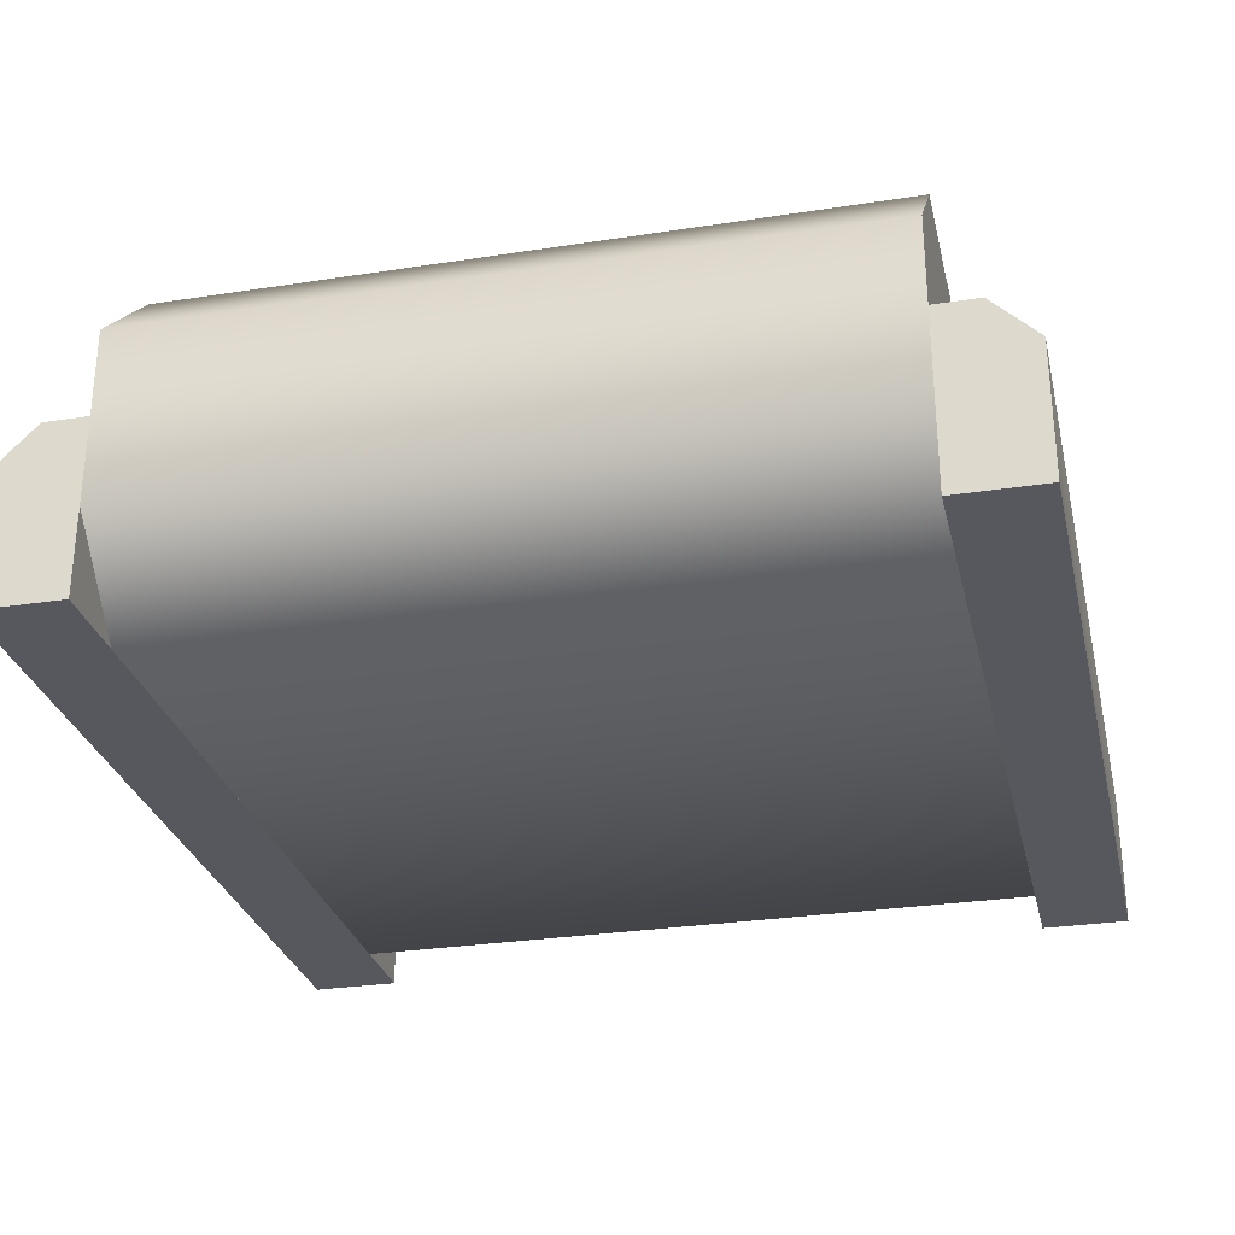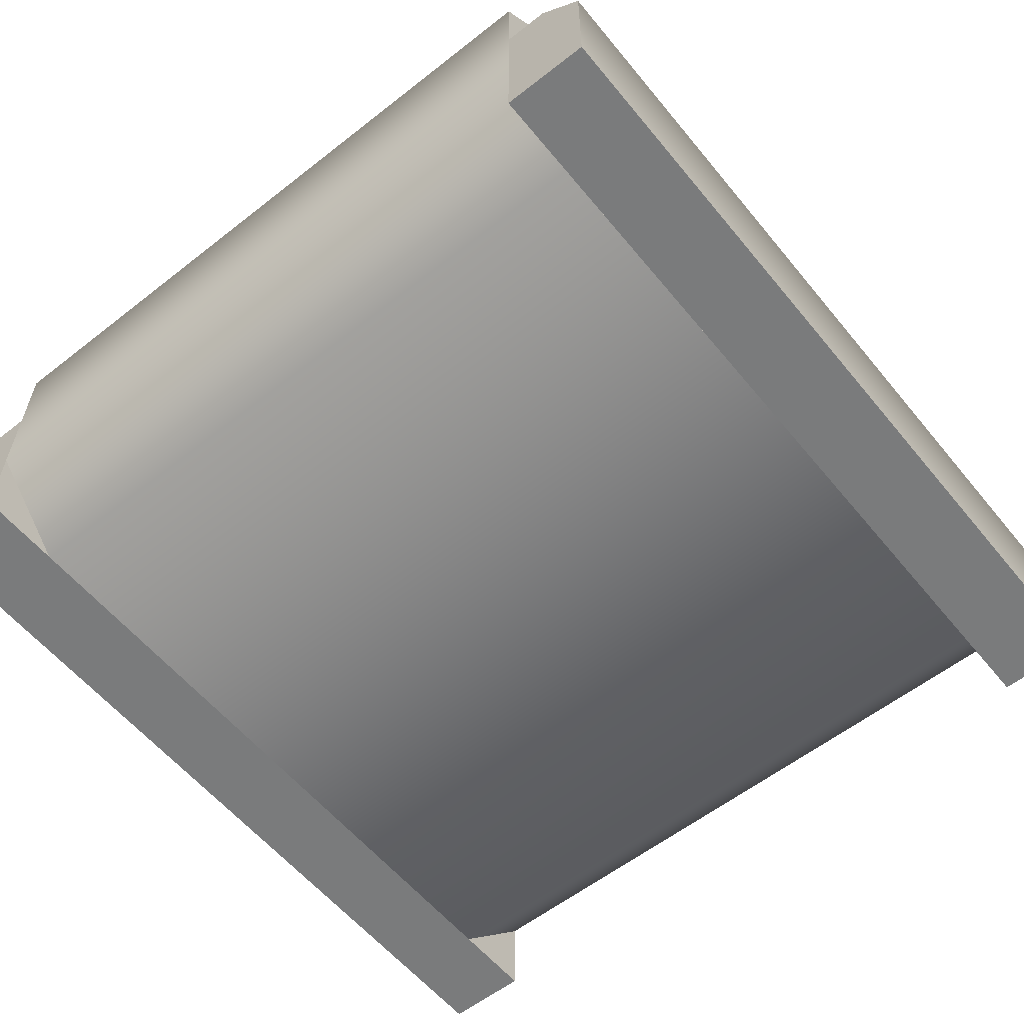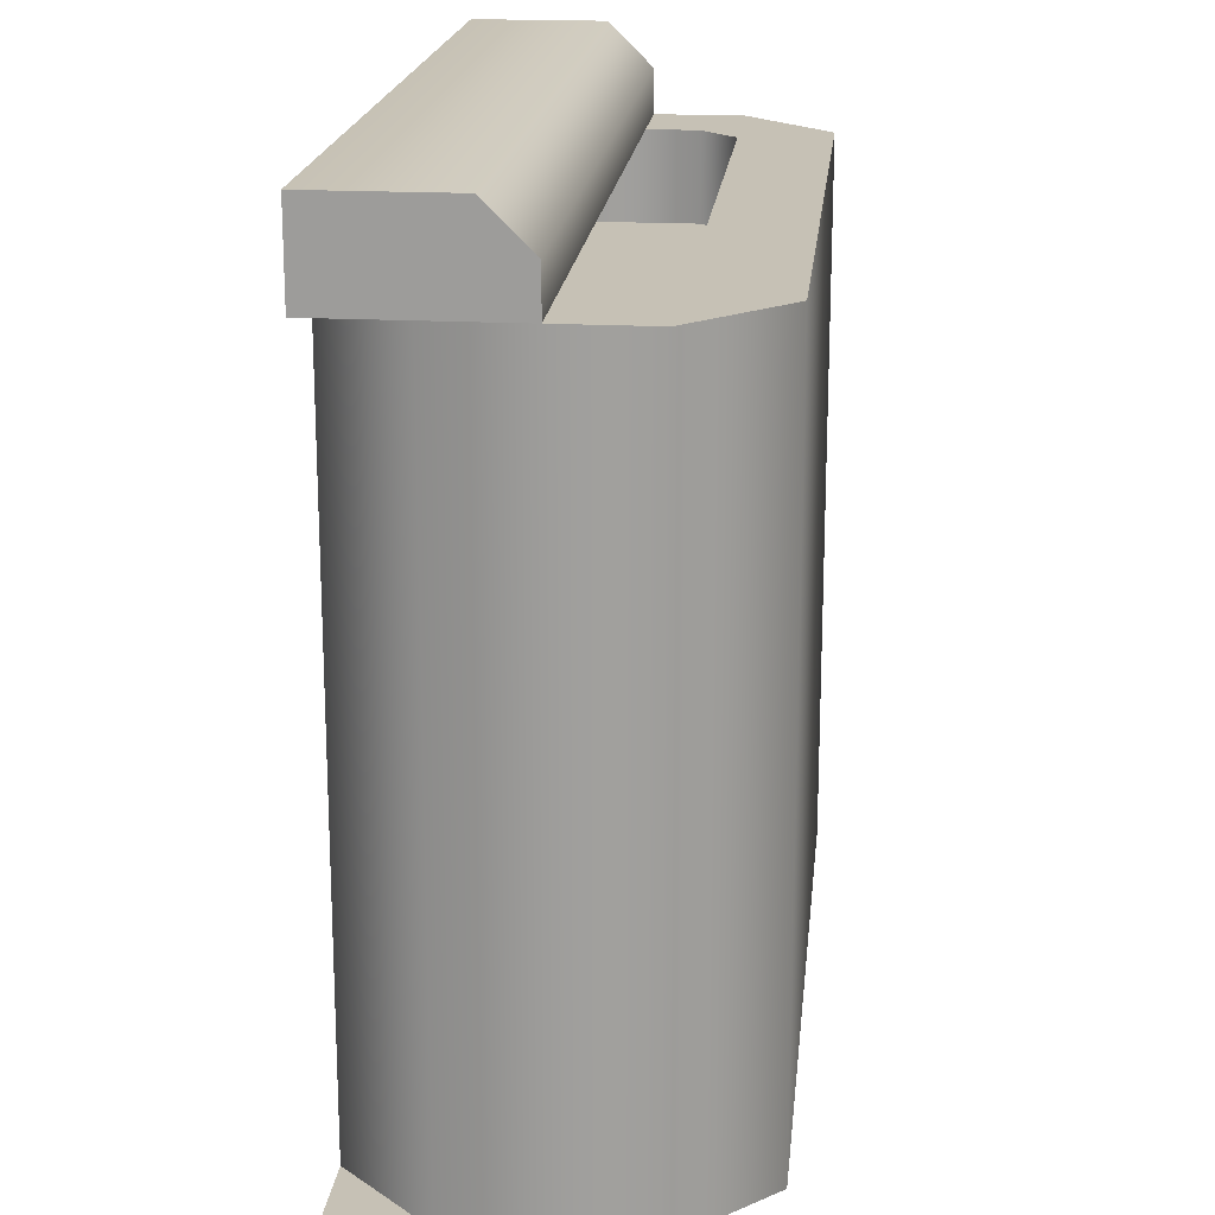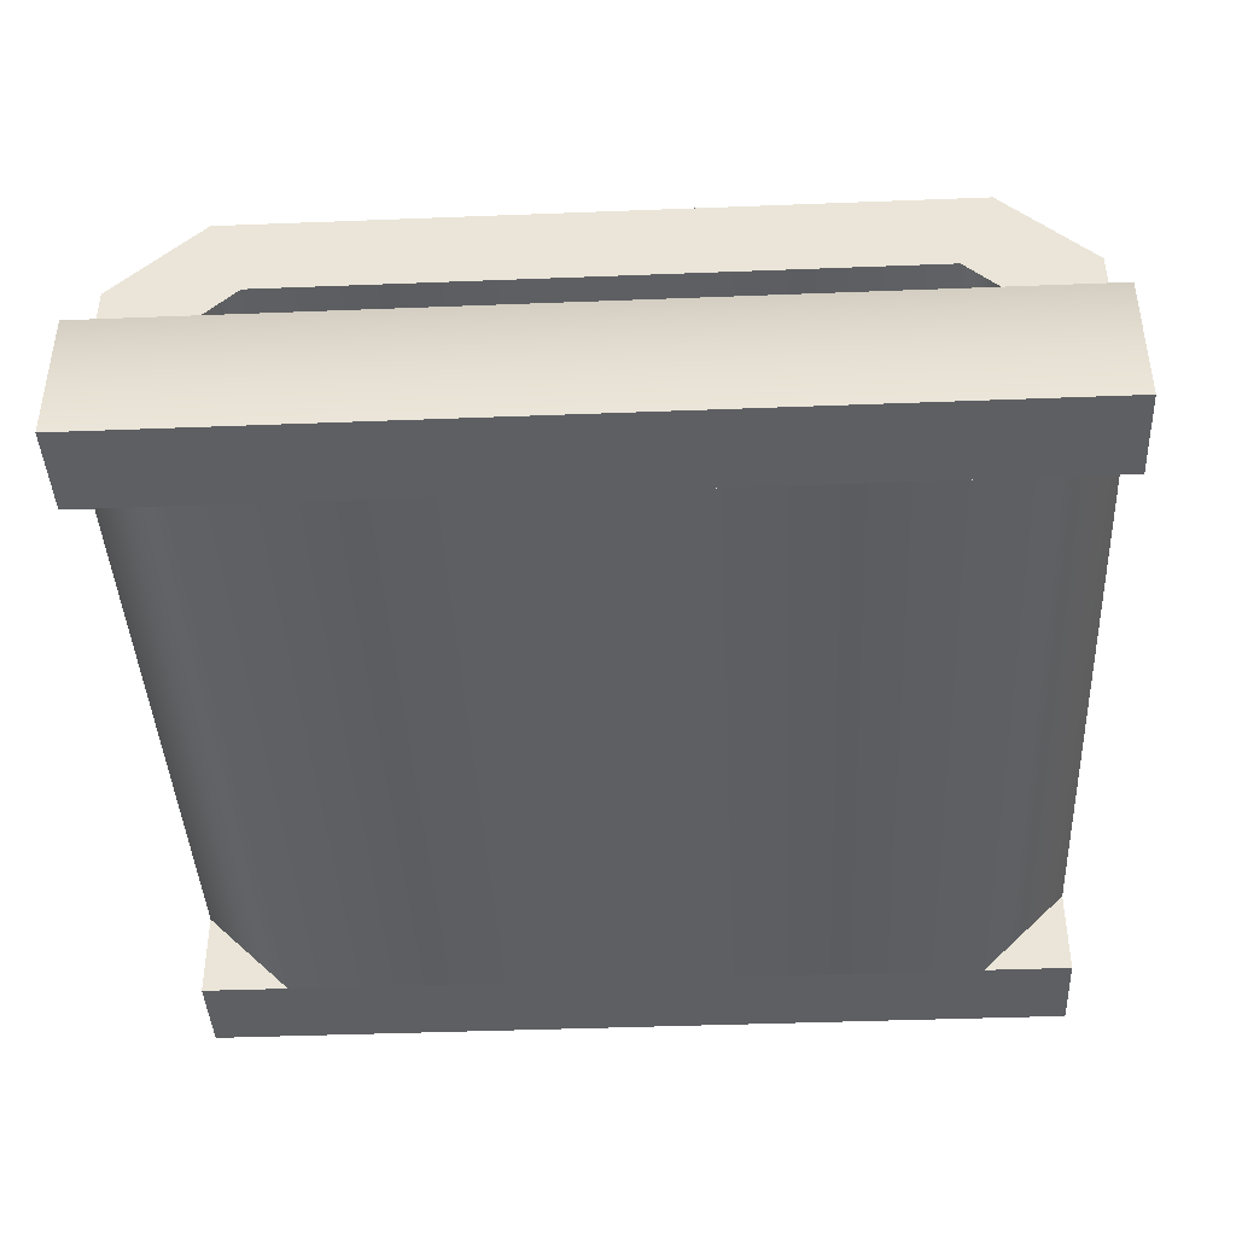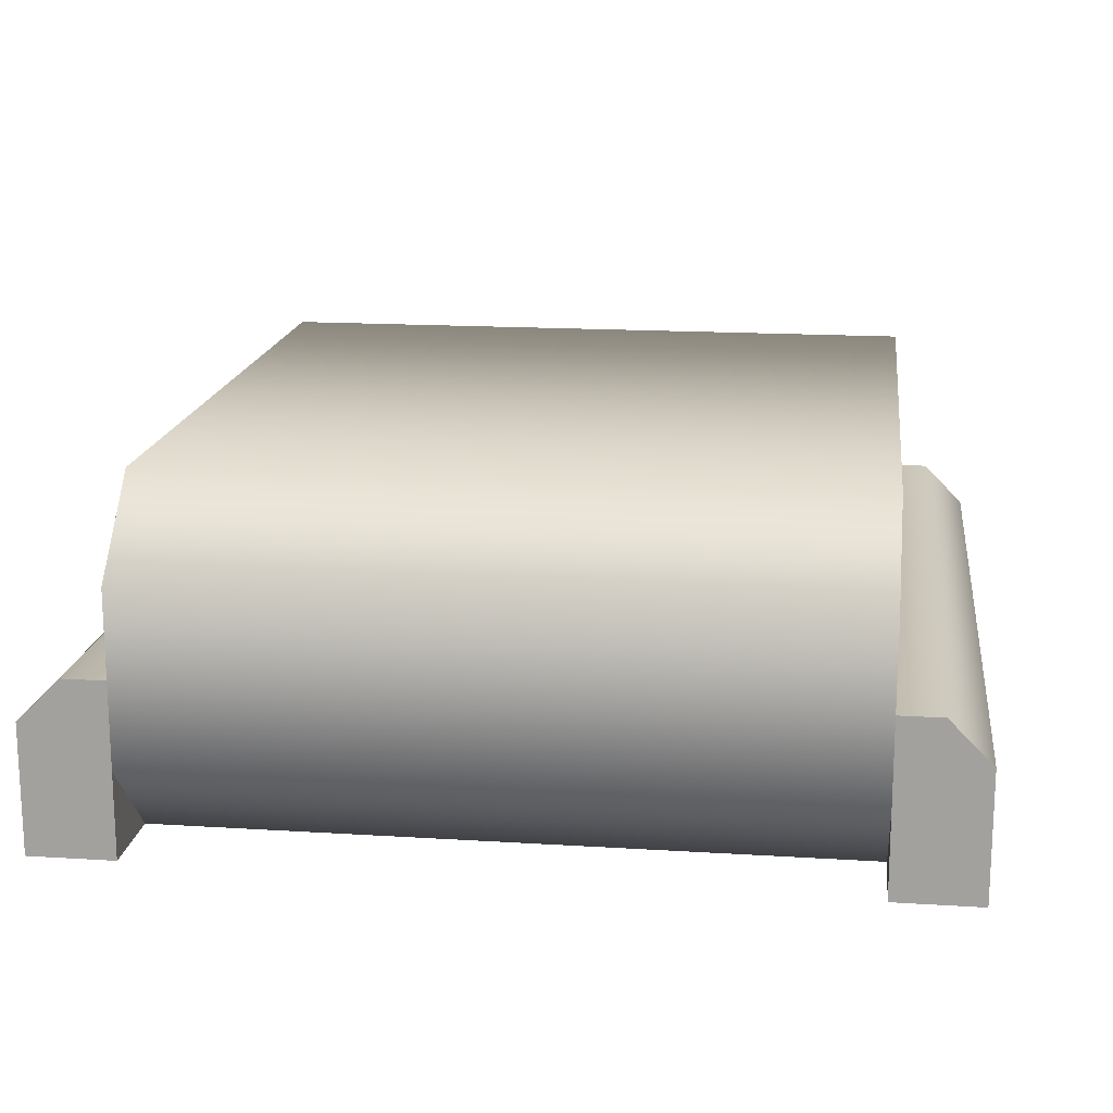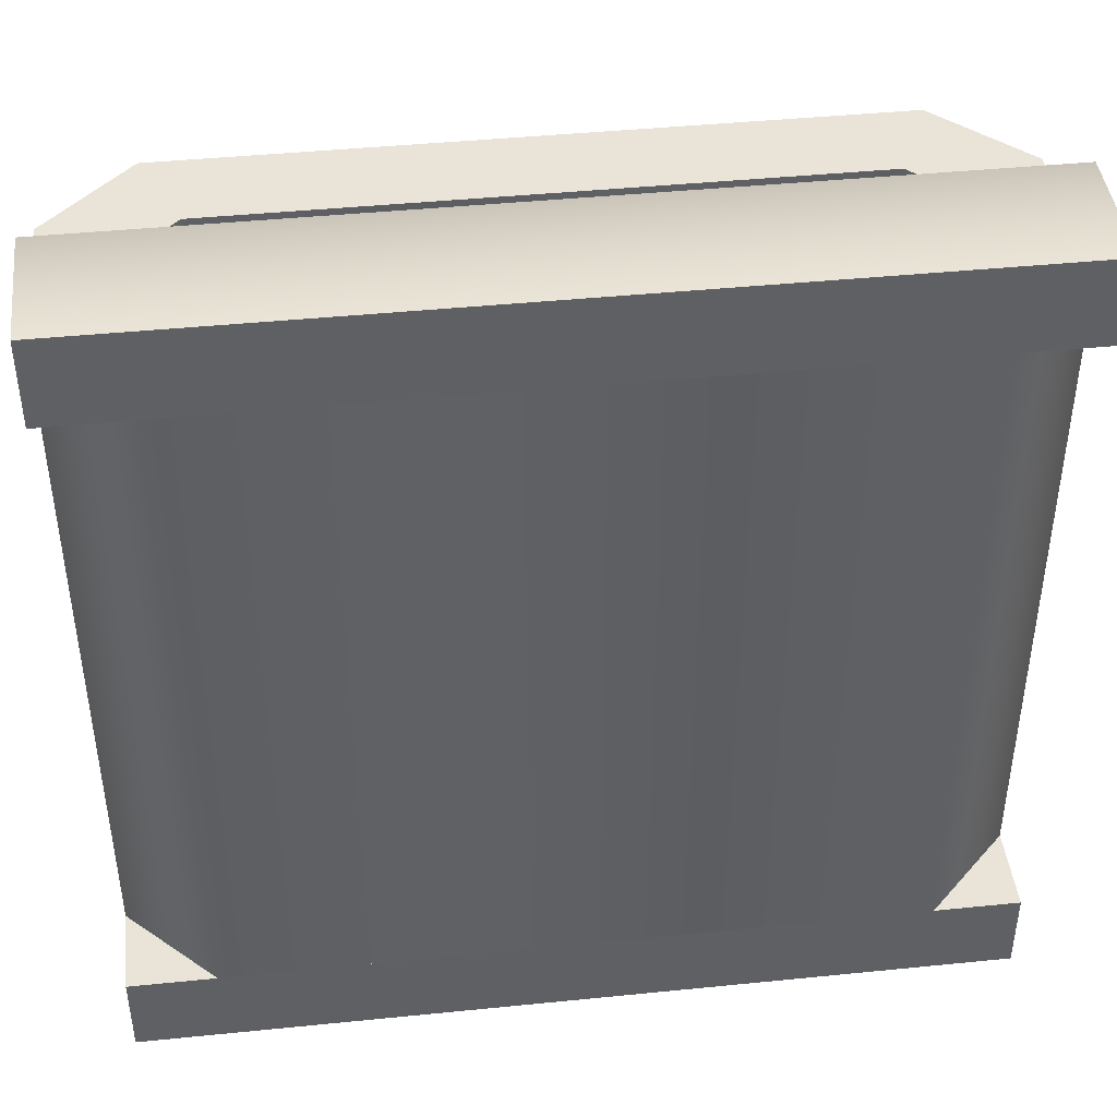
<metadata>
{"format":"obj","ext":"obj","renderer":"f3d","projection":"perspective","resolution":1024,"background":"white","views":[{"elev":-28.9,"azim":-77.0,"up":"+Y"},{"elev":-58.3,"azim":129.0,"up":"+Y"},{"elev":18.8,"azim":95.8,"up":"+Z"},{"elev":-41.6,"azim":-177.3,"up":"+Y"},{"elev":16.6,"azim":-82.7,"up":"+Y"},{"elev":43.2,"azim":-6.8,"up":"+Z"}]}
</metadata>
<code>
g Group
v 0.5 0.2 -0.45
v 0.5 0.2 -0.4
v -0.5 0.2 -0.45
v -0.5 0.2 -0.4
v 0.5 5.866e-16 0.5
v 0.5 5.866e-16 0.4
v -0.5 5.866e-16 0.5
v -0.5 5.866e-16 0.4
v -0.5 0.2 0.4
v 0.5 0.2 0.4
v 0.5 0.15 0.5
v -0.5 0.15 0.5
v 0.5 0 -0.4
v 0.5 0 -0.5
v -0.5 0 -0.4
v -0.5 0 -0.5
v 0.5 0.15 -0.5
v -0.5 0.15 -0.5
v 0.5 0.2 0.45
v -0.5 0.2 0.45
f 3 2 1
f 2 3 4
f 1 2 3
f 4 3 2
f 7 6 5
f 6 7 8
f 5 6 7
f 8 7 6
f 9 6 8
f 6 9 10
f 8 6 9
f 10 9 6
f 11 7 5
f 7 11 12
f 5 7 11
f 12 11 7
f 15 14 13
f 14 15 16
f 13 14 15
f 16 15 14
f 1 14 17
f 14 1 13
f 13 1 2
f 17 14 1
f 13 1 14
f 2 1 13
f 15 18 16
f 18 15 3
f 3 15 4
f 16 18 15
f 3 15 18
f 4 15 3
f 10 20 19
f 20 10 9
f 19 20 10
f 9 10 20
f 3 17 18
f 17 3 1
f 18 17 3
f 1 3 17
f 19 12 11
f 12 19 20
f 11 12 19
f 20 19 12
f 18 14 16
f 14 18 17
f 16 14 18
f 17 18 14
f 7 9 8
f 9 7 20
f 20 7 12
f 8 9 7
f 20 7 9
f 12 7 20
f 19 6 10
f 6 19 5
f 5 19 11
f 10 6 19
f 5 19 6
f 11 19 5
f 2 15 13
f 15 2 4
f 13 15 2
f 4 2 15
g Group
v -0.4 0 0.4
v -0.5 0.1 0.4
v 0.4 1.173e-15 0.4
v -0.3586 0.1 0.4
v 0.5 0.1 0.4
v -0.4 0.1414 0.4
v 0.3586 0.1 0.4
v 0.4 0.1414 0.4
v -0.5 0.3 0.4
v 0.5 0.3 0.4
v -0.4 0.2586 0.4
v -0.3586 0.3 0.4
v 0.4 0.2586 0.4
v 0.3586 0.3 0.4
v -0.4 0.4 0.4
v 0.4 0.4 0.4
v 0.4 0.4 0.2
v 0.5 0.3 0.2
v -0.4 0 -0.4
v 0.4 1.173e-15 -0.4
v -0.5 0.1 -0.4
v -0.3586 0.1 -0.4
v 0.5 0.1 -0.4
v -0.4 0.1414 -0.4
v 0.3586 0.1 -0.4
v 0.4 0.1414 -0.4
v -0.5 0.3 -0.4
v 0.5 0.3 -0.4
v -0.4 0.2586 -0.4
v -0.3586 0.3 -0.4
v 0.4 0.2586 -0.4
v 0.3586 0.3 -0.4
v -0.4 0.4 -0.4
v 0.4 0.4 -0.4
v -0.4 0 -0.2
v -0.5 0.1 -0.2
v -0.5 0.3 -0.2
v -0.4 0.4 -0.2
v 0.5 0.1 -0.2
v 0.4 1.173e-15 -0.2
v 0.5 0.1 0.2
v -0.4 0.4 0.2
v 0.4 1.173e-15 0.2
v -0.4 0 0.2
v -0.5 0.1 0.2
v -0.5 0.3 0.2
v 0.5 0.3 -0.2
v 0.4 0.4 -0.2
v -0.3586 0.1 -0.3
v 0.3586 0.1 -0.3
v -0.4 0.1414 -0.3
v 0.4 0.1414 -0.3
v -0.4 0.2586 -0.3
v 0.4 0.2586 -0.3
v -0.3586 0.3 -0.3
v 0.3586 0.3 -0.3
v -0.3586 0.1 0.3
v -0.4 0.1414 0.3
v 0.3586 0.1 0.3
v 0.4 0.1414 0.3
v -0.4 0.2586 0.3
v 0.4 0.2586 0.3
v -0.3586 0.3 0.3
v 0.3586 0.3 0.3
f 23 22 21
f 22 23 24
f 25 24 23
f 22 24 26
f 24 25 27
f 27 25 28
f 22 26 29
f 28 25 30
f 29 26 31
f 29 31 32
f 28 30 33
f 29 32 34
f 33 30 34
f 29 34 35
f 35 34 30
f 35 30 36
f 21 22 23
f 24 23 22
f 23 24 25
f 26 24 22
f 27 25 24
f 28 25 27
f 29 26 22
f 30 25 28
f 31 26 29
f 32 31 29
f 33 30 28
f 34 32 29
f 34 30 33
f 35 34 29
f 30 34 35
f 36 30 35
f 36 38 37
f 38 36 30
f 37 38 36
f 30 36 38
f 41 40 39
f 40 41 42
f 42 43 40
f 42 41 44
f 43 42 45
f 43 45 46
f 44 41 47
f 43 46 48
f 44 47 49
f 49 47 50
f 48 46 51
f 50 47 52
f 48 51 52
f 52 47 53
f 52 53 48
f 48 53 54
f 39 40 41
f 42 41 40
f 40 43 42
f 44 41 42
f 45 42 43
f 46 45 43
f 47 41 44
f 48 46 43
f 49 47 44
f 50 47 49
f 51 46 48
f 52 47 50
f 52 51 48
f 53 47 52
f 48 53 52
f 54 53 48
f 55 41 39
f 41 55 56
f 39 41 55
f 56 55 41
f 57 53 47
f 53 57 58
f 47 53 57
f 58 57 53
f 59 40 43
f 40 59 60
f 43 40 59
f 60 59 40
f 55 40 60
f 40 55 39
f 60 40 55
f 39 55 40
f 30 61 38
f 61 30 25
f 38 61 30
f 25 30 61
f 62 36 37
f 36 62 35
f 37 36 62
f 35 62 36
f 56 47 41
f 47 56 57
f 41 47 56
f 57 56 47
f 21 63 23
f 63 21 64
f 23 63 21
f 64 21 63
f 21 65 64
f 65 21 22
f 64 65 21
f 22 21 65
f 25 63 61
f 63 25 23
f 61 63 25
f 23 25 63
f 22 66 65
f 66 22 29
f 65 66 22
f 29 22 66
f 29 62 66
f 62 29 35
f 66 62 29
f 35 29 62
f 67 43 48
f 43 67 59
f 48 43 67
f 59 67 43
f 68 48 54
f 48 68 67
f 54 48 68
f 67 68 48
f 53 68 54
f 68 53 58
f 54 68 53
f 58 53 68
f 71 70 69
f 70 71 72
f 72 71 73
f 72 73 74
f 74 73 75
f 74 75 76
f 69 70 71
f 72 71 70
f 73 71 72
f 74 73 72
f 75 73 74
f 76 75 74
f 79 78 77
f 78 79 80
f 78 80 81
f 81 80 82
f 81 82 83
f 83 82 84
f 77 78 79
f 80 79 78
f 81 80 78
f 82 80 81
f 83 82 81
f 84 82 83
f 34 82 33
f 82 34 84
f 33 82 34
f 84 34 82
f 32 84 34
f 84 32 83
f 34 84 32
f 83 32 84
f 32 81 83
f 81 32 31
f 83 81 32
f 31 32 81
f 31 78 81
f 78 31 26
f 81 78 31
f 26 31 78
f 26 77 78
f 77 26 24
f 78 77 26
f 24 26 77
f 77 27 79
f 27 77 24
f 79 27 77
f 24 77 27
f 79 28 80
f 28 79 27
f 80 28 79
f 27 79 28
f 28 82 80
f 82 28 33
f 80 82 28
f 33 28 82
f 73 44 49
f 44 73 71
f 49 44 73
f 71 73 44
f 75 49 50
f 49 75 73
f 50 49 75
f 73 75 49
f 75 52 76
f 52 75 50
f 76 52 75
f 50 75 52
f 76 51 74
f 51 76 52
f 74 51 76
f 52 76 51
f 71 42 44
f 42 71 69
f 44 42 71
f 69 71 42
f 72 51 46
f 51 72 74
f 46 51 72
f 74 72 51
f 70 46 45
f 46 70 72
f 45 46 70
f 72 70 46
f 42 70 45
f 70 42 69
f 45 70 42
f 69 42 70
f 37 67 68
f 67 37 38
f 68 67 37
f 38 37 67
f 38 59 67
f 59 38 61
f 67 59 38
f 61 38 59
f 58 37 68
f 37 58 62
f 68 37 58
f 62 58 37
f 64 56 55
f 56 64 65
f 55 56 64
f 65 64 56
f 61 60 59
f 60 61 63
f 59 60 61
f 63 61 60
f 66 58 57
f 58 66 62
f 57 58 66
f 62 66 58
f 64 60 63
f 60 64 55
f 63 60 64
f 55 64 60
f 65 57 56
f 57 65 66
f 56 57 65
f 66 65 57

</code>
